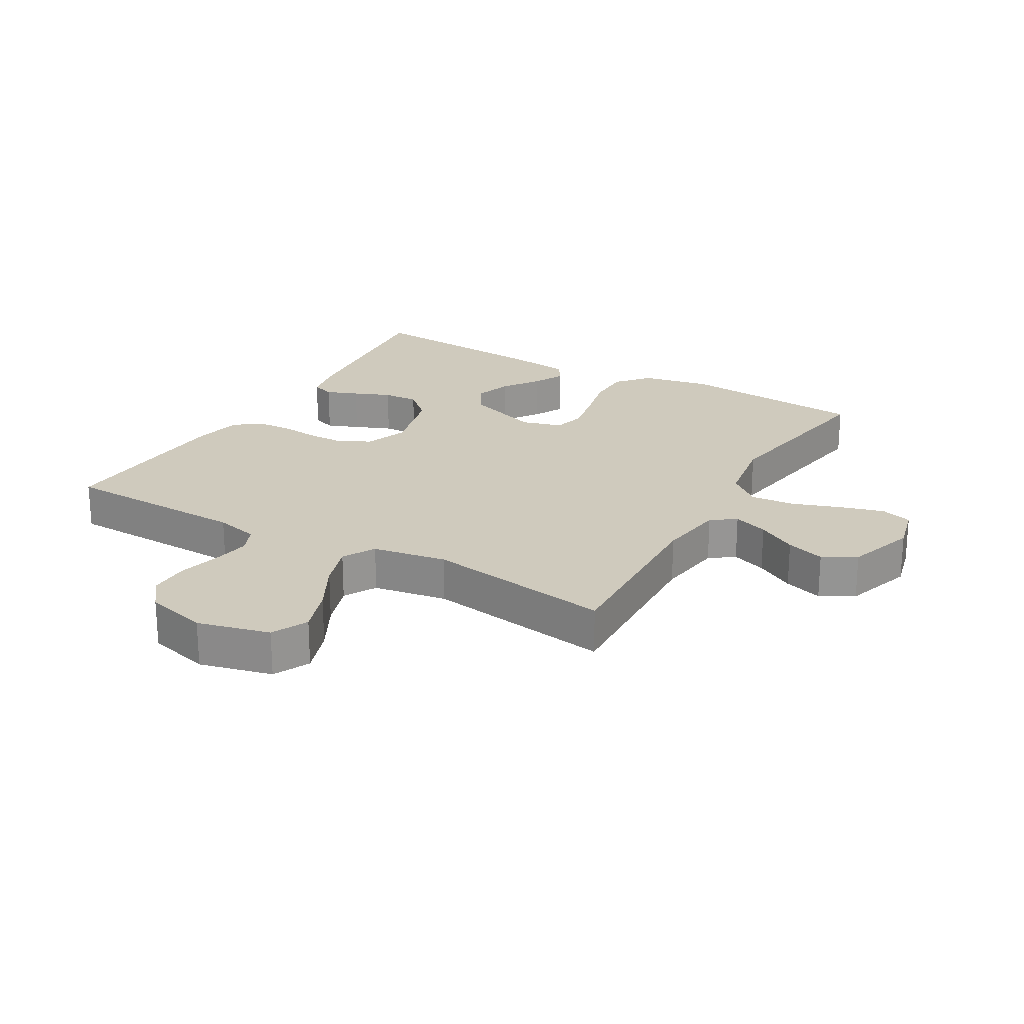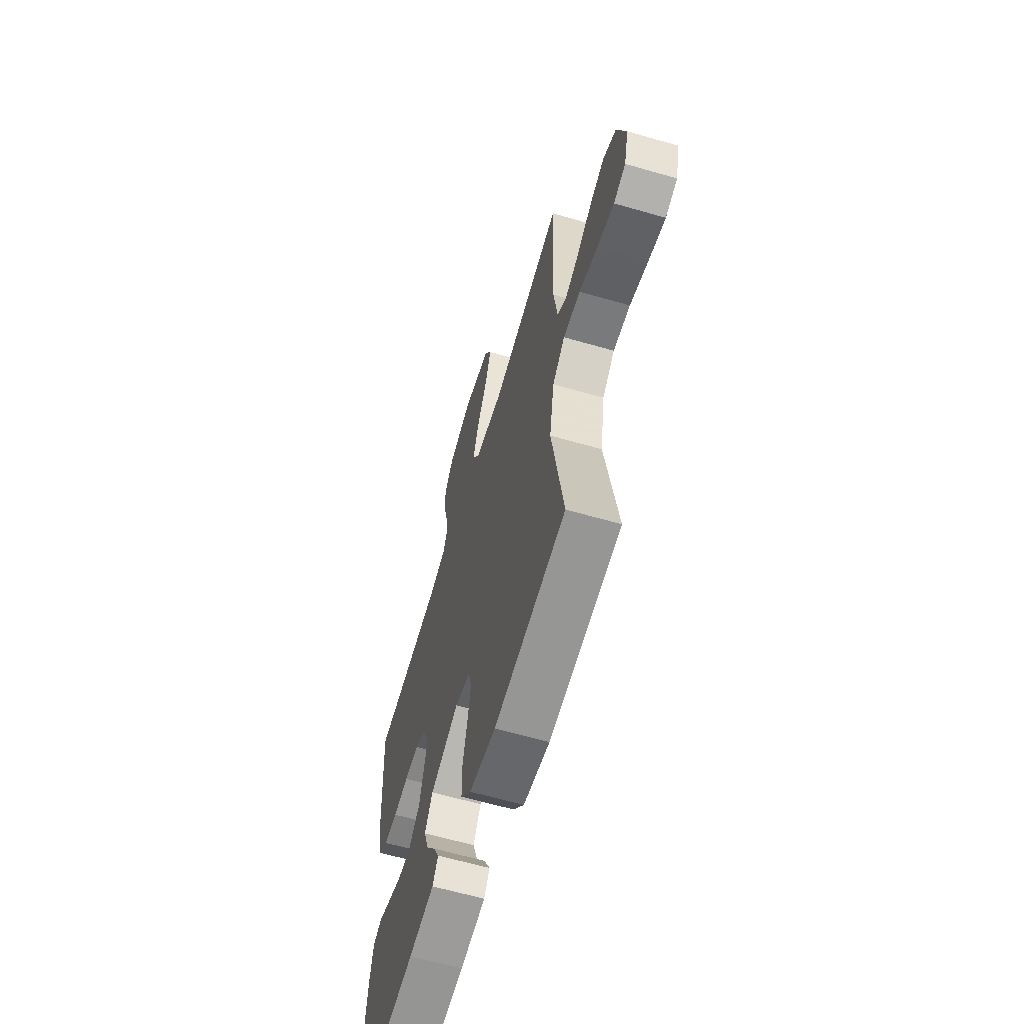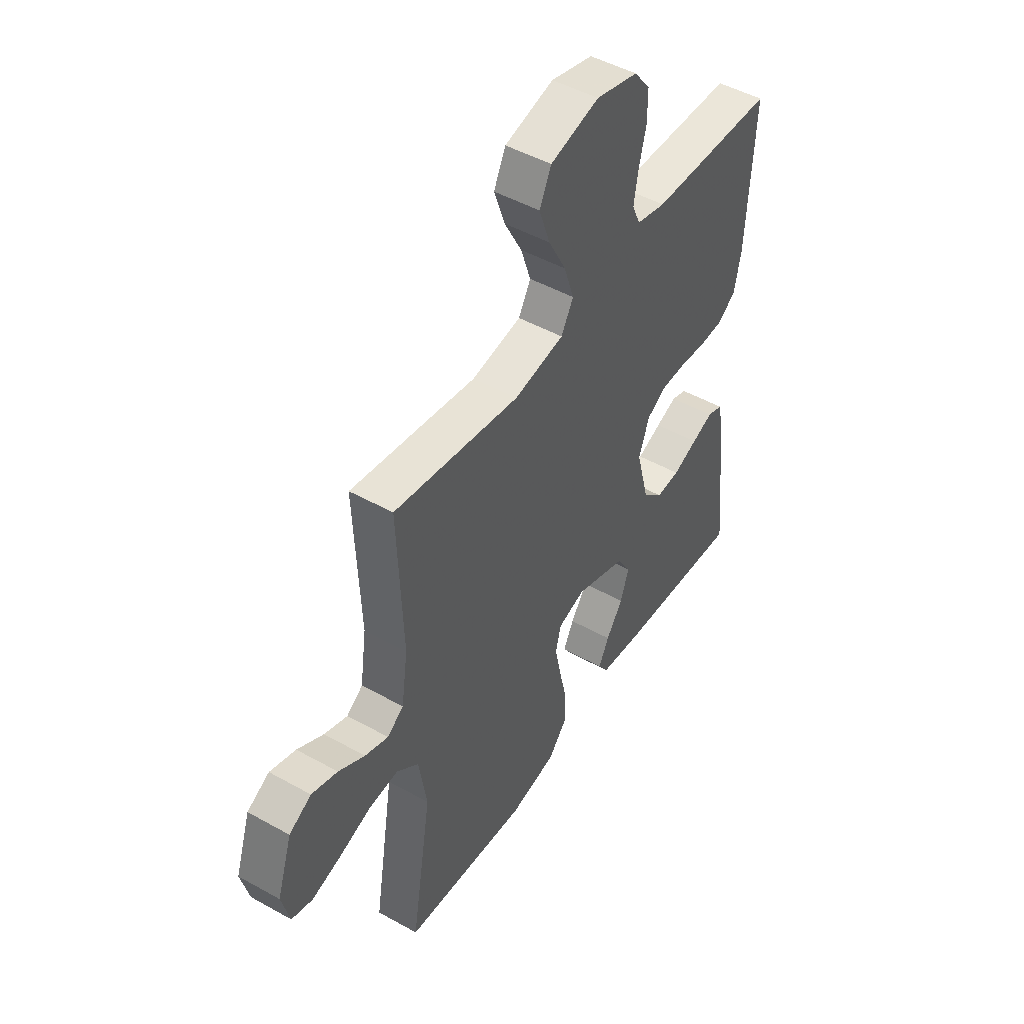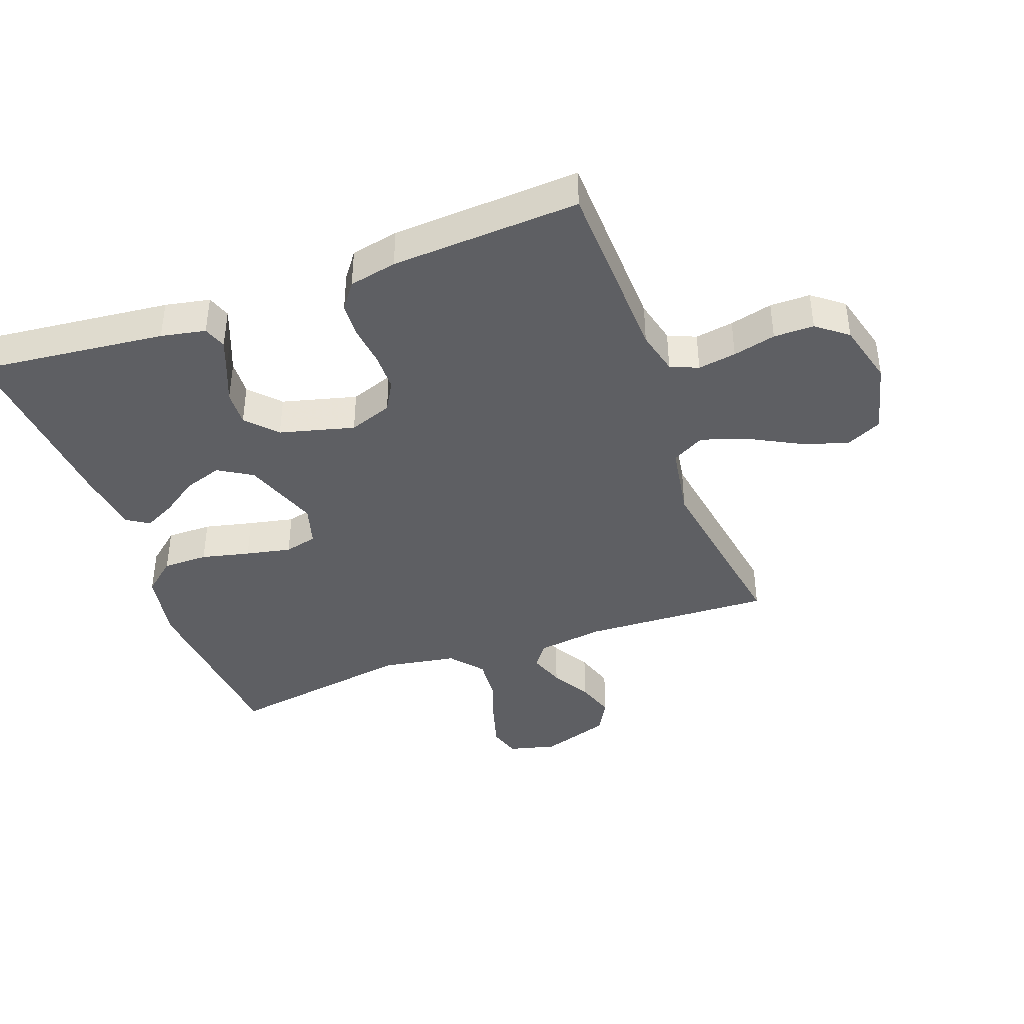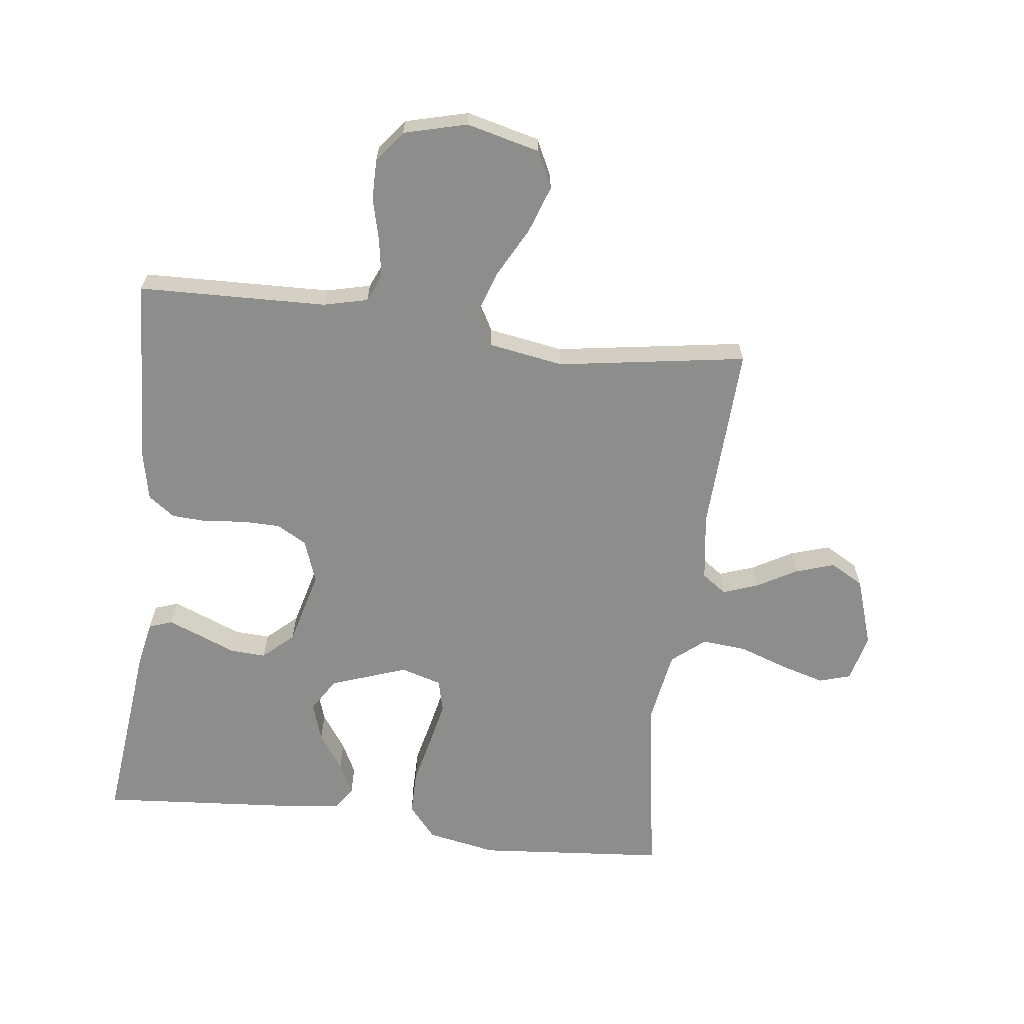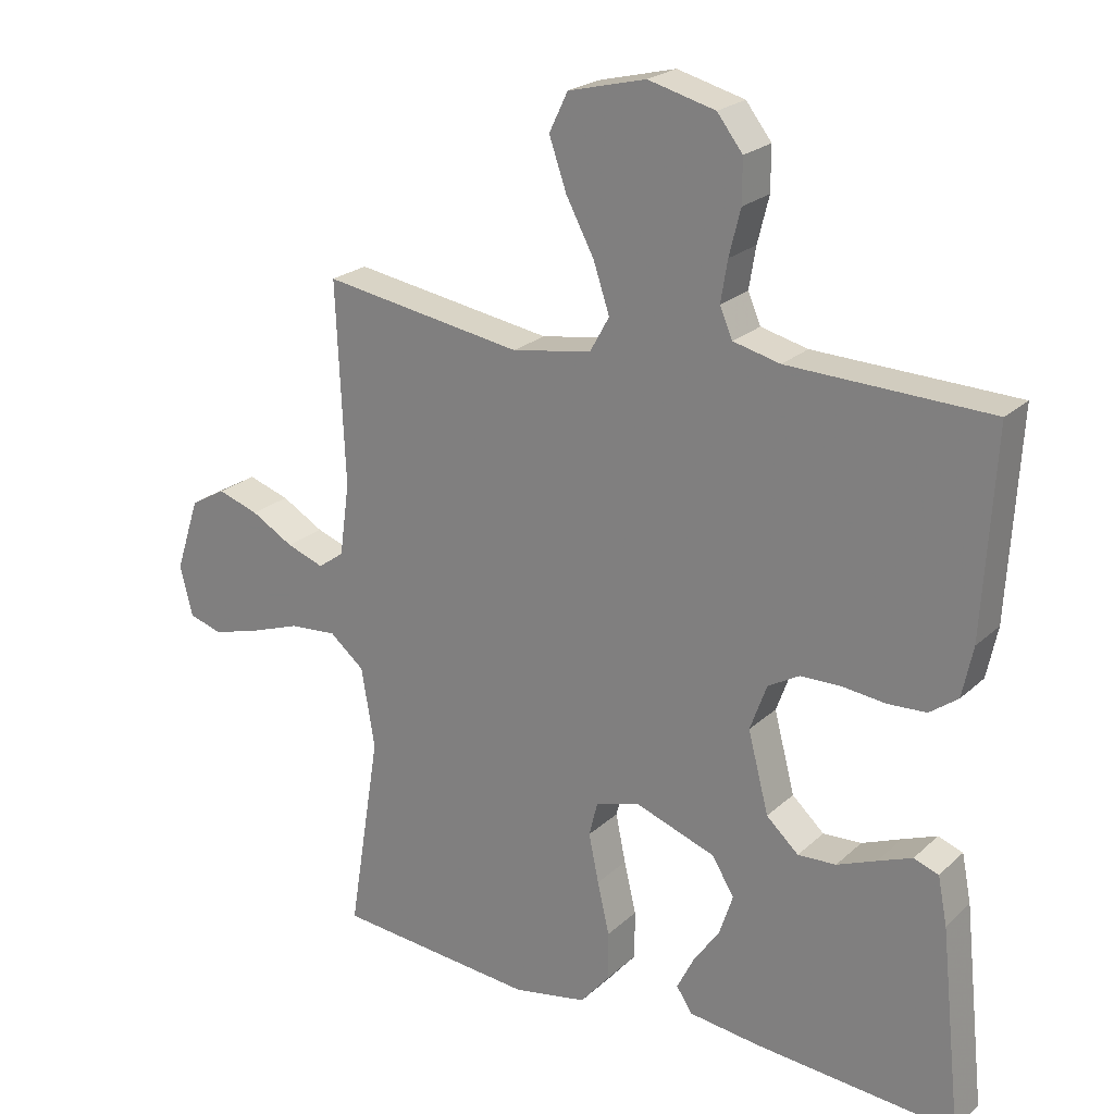
<metadata>
{"format":"obj","ext":"obj","renderer":"f3d","projection":"perspective","resolution":1024,"background":"white","views":[{"elev":22.9,"azim":30.0,"up":"+Y"},{"elev":-62.8,"azim":73.7,"up":"+Z"},{"elev":48.0,"azim":122.1,"up":"+Z"},{"elev":-40.6,"azim":-69.9,"up":"+Y"},{"elev":-64.5,"azim":-7.1,"up":"+Y"},{"elev":22.8,"azim":-146.2,"up":"+Z"}]}
</metadata>
<code>
v 0.5 0.07 0.5
v 0.487 0.07 0.2
v 0.502 0.07 0.092
v 0.541 0.07 0.064
v 0.597 0.07 0.084
v 0.66 0.07 0.12
v 0.722 0.07 0.14
v 0.775 0.07 0.11
v 0.811 0.07 0
v 0.792 0.07 -0.076
v 0.742 0.07 -0.091
v 0.672 0.07 -0.071
v 0.595 0.07 -0.044
v 0.524 0.07 -0.038
v 0.472 0.07 -0.081
v 0.452 0.07 -0.2
v 0.5 0.07 -0.5
v 0.2 0.07 -0.526
v 0.089 0.07 -0.505
v 0.045 0.07 -0.453
v 0.045 0.07 -0.381
v 0.063 0.07 -0.304
v 0.078 0.07 -0.232
v 0.065 0.07 -0.18
v 0 0.07 -0.161
v -0.121 0.07 -0.204
v -0.154 0.07 -0.258
v -0.134 0.07 -0.319
v -0.094 0.07 -0.377
v -0.069 0.07 -0.427
v -0.093 0.07 -0.463
v -0.2 0.07 -0.476
v -0.5 0.07 -0.5
v -0.468 0.07 -0.2
v -0.454 0.07 -0.129
v -0.417 0.07 -0.116
v -0.366 0.07 -0.136
v -0.307 0.07 -0.16
v -0.25 0.07 -0.163
v -0.202 0.07 -0.119
v -0.171 0.07 0
v -0.196 0.07 0.069
v -0.243 0.07 0.096
v -0.304 0.07 0.097
v -0.368 0.07 0.09
v -0.425 0.07 0.093
v -0.467 0.07 0.124
v -0.483 0.07 0.2
v -0.5 0.07 0.5
v -0.2 0.07 0.509
v -0.13 0.07 0.526
v -0.111 0.07 0.57
v -0.121 0.07 0.631
v -0.138 0.07 0.699
v -0.138 0.07 0.763
v -0.1 0.07 0.812
v 0 0.07 0.838
v 0.116 0.07 0.809
v 0.144 0.07 0.751
v 0.118 0.07 0.676
v 0.076 0.07 0.597
v 0.052 0.07 0.525
v 0.081 0.07 0.473
v 0.2 0.07 0.453
v 0.5 0 0.5
v 0.487 0 0.2
v 0.502 0 0.092
v 0.541 0 0.064
v 0.597 0 0.084
v 0.66 0 0.12
v 0.722 0 0.14
v 0.775 0 0.11
v 0.811 0 0
v 0.792 0 -0.076
v 0.742 0 -0.091
v 0.672 0 -0.071
v 0.595 0 -0.044
v 0.524 0 -0.038
v 0.472 0 -0.081
v 0.452 0 -0.2
v 0.5 0 -0.5
v 0.2 0 -0.526
v 0.089 0 -0.505
v 0.045 0 -0.453
v 0.045 0 -0.381
v 0.063 0 -0.304
v 0.078 0 -0.232
v 0.065 0 -0.18
v 0 0 -0.161
v -0.121 0 -0.204
v -0.154 0 -0.258
v -0.134 0 -0.319
v -0.094 0 -0.377
v -0.069 0 -0.427
v -0.093 0 -0.463
v -0.2 0 -0.476
v -0.5 0 -0.5
v -0.468 0 -0.2
v -0.454 0 -0.129
v -0.417 0 -0.116
v -0.366 0 -0.136
v -0.307 0 -0.16
v -0.25 0 -0.163
v -0.202 0 -0.119
v -0.171 0 0
v -0.196 0 0.069
v -0.243 0 0.096
v -0.304 0 0.097
v -0.368 0 0.09
v -0.425 0 0.093
v -0.467 0 0.124
v -0.483 0 0.2
v -0.5 0 0.5
v -0.2 0 0.509
v -0.13 0 0.526
v -0.111 0 0.57
v -0.121 0 0.631
v -0.138 0 0.699
v -0.138 0 0.763
v -0.1 0 0.812
v 0 0 0.838
v 0.116 0 0.809
v 0.144 0 0.751
v 0.118 0 0.676
v 0.076 0 0.597
v 0.052 0 0.525
v 0.081 0 0.473
v 0.2 0 0.453
f 58 59 60 61
f 58 61 62
f 57 58 62
f 56 57 62
f 53 54 55 56
f 52 53 56 62
f 51 52 62 63
f 47 48 49 50
f 47 50 51 63
f 44 45 46 47
f 43 44 47 63
f 35 36 37 38
f 33 34 35 38
f 33 38 39
f 32 33 39 40
f 28 29 30 31
f 27 28 31 32
f 19 20 21 22
f 19 22 23
f 16 17 18 19
f 15 16 19 23
f 14 15 23 24
f 10 11 12 13
f 8 9 10 13
f 8 13 14
f 5 6 7 8
f 4 5 8 14
f 3 4 14 24
f 64 1 2
f 42 43 63 64
f 41 42 64 2
f 27 32 40 41
f 26 27 41
f 25 26 41 2
f 2 3 24 25
f 125 124 123 122
f 126 125 122
f 126 122 121
f 126 121 120
f 120 119 118 117
f 126 120 117 116
f 127 126 116 115
f 114 113 112 111
f 127 115 114 111
f 111 110 109 108
f 127 111 108 107
f 102 101 100 99
f 102 99 98 97
f 103 102 97
f 104 103 97 96
f 95 94 93 92
f 96 95 92 91
f 86 85 84 83
f 87 86 83
f 83 82 81 80
f 87 83 80 79
f 88 87 79 78
f 77 76 75 74
f 77 74 73 72
f 78 77 72
f 72 71 70 69
f 78 72 69 68
f 88 78 68 67
f 66 65 128
f 128 127 107 106
f 66 128 106 105
f 105 104 96 91
f 105 91 90
f 66 105 90 89
f 89 88 67 66
f 1 65 66 2
f 2 66 67 3
f 3 67 68 4
f 4 68 69 5
f 5 69 70 6
f 6 70 71 7
f 7 71 72 8
f 8 72 73 9
f 9 73 74 10
f 10 74 75 11
f 11 75 76 12
f 12 76 77 13
f 13 77 78 14
f 14 78 79 15
f 15 79 80 16
f 16 80 81 17
f 17 81 82 18
f 18 82 83 19
f 19 83 84 20
f 20 84 85 21
f 21 85 86 22
f 22 86 87 23
f 23 87 88 24
f 24 88 89 25
f 25 89 90 26
f 26 90 91 27
f 27 91 92 28
f 28 92 93 29
f 29 93 94 30
f 30 94 95 31
f 31 95 96 32
f 32 96 97 33
f 33 97 98 34
f 34 98 99 35
f 35 99 100 36
f 36 100 101 37
f 37 101 102 38
f 38 102 103 39
f 39 103 104 40
f 40 104 105 41
f 41 105 106 42
f 42 106 107 43
f 43 107 108 44
f 44 108 109 45
f 45 109 110 46
f 46 110 111 47
f 47 111 112 48
f 48 112 113 49
f 49 113 114 50
f 50 114 115 51
f 51 115 116 52
f 52 116 117 53
f 53 117 118 54
f 54 118 119 55
f 55 119 120 56
f 56 120 121 57
f 57 121 122 58
f 58 122 123 59
f 59 123 124 60
f 60 124 125 61
f 61 125 126 62
f 62 126 127 63
f 63 127 128 64
f 64 128 65 1

</code>
